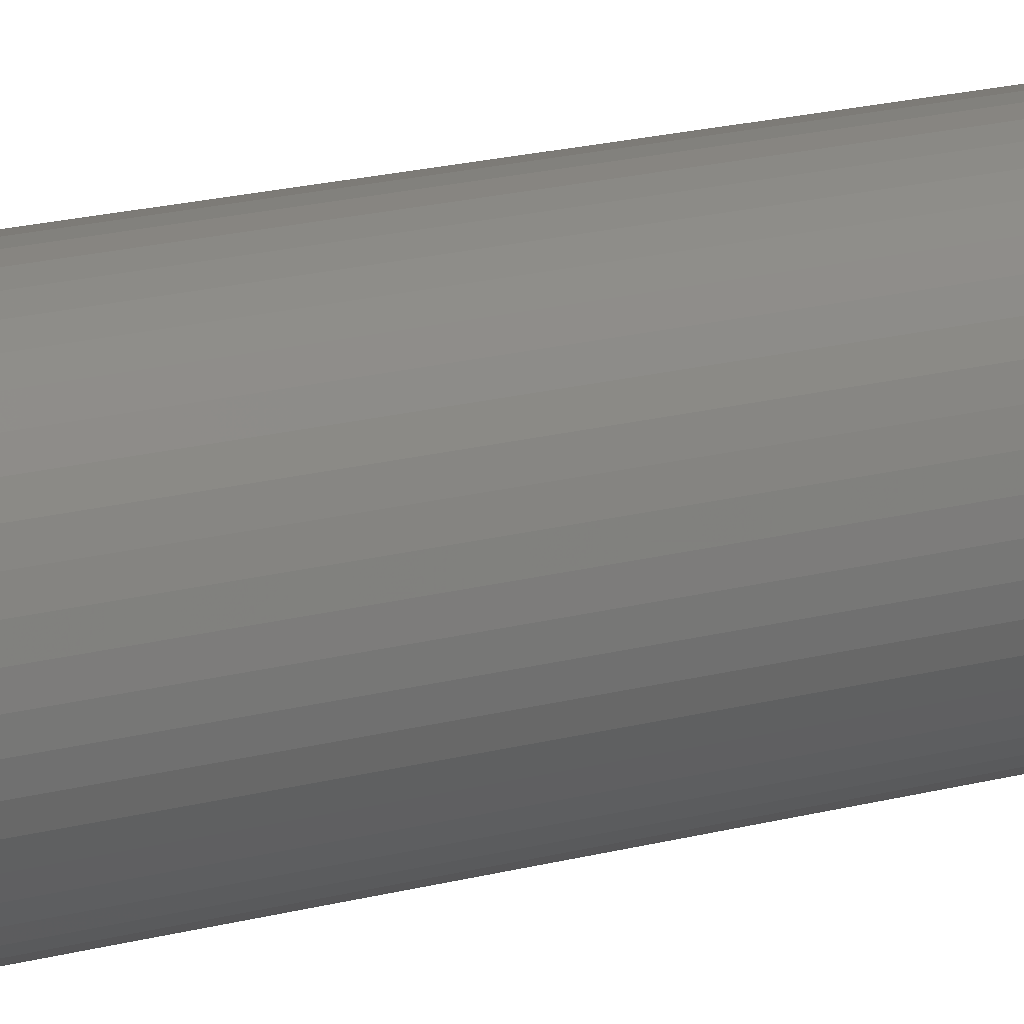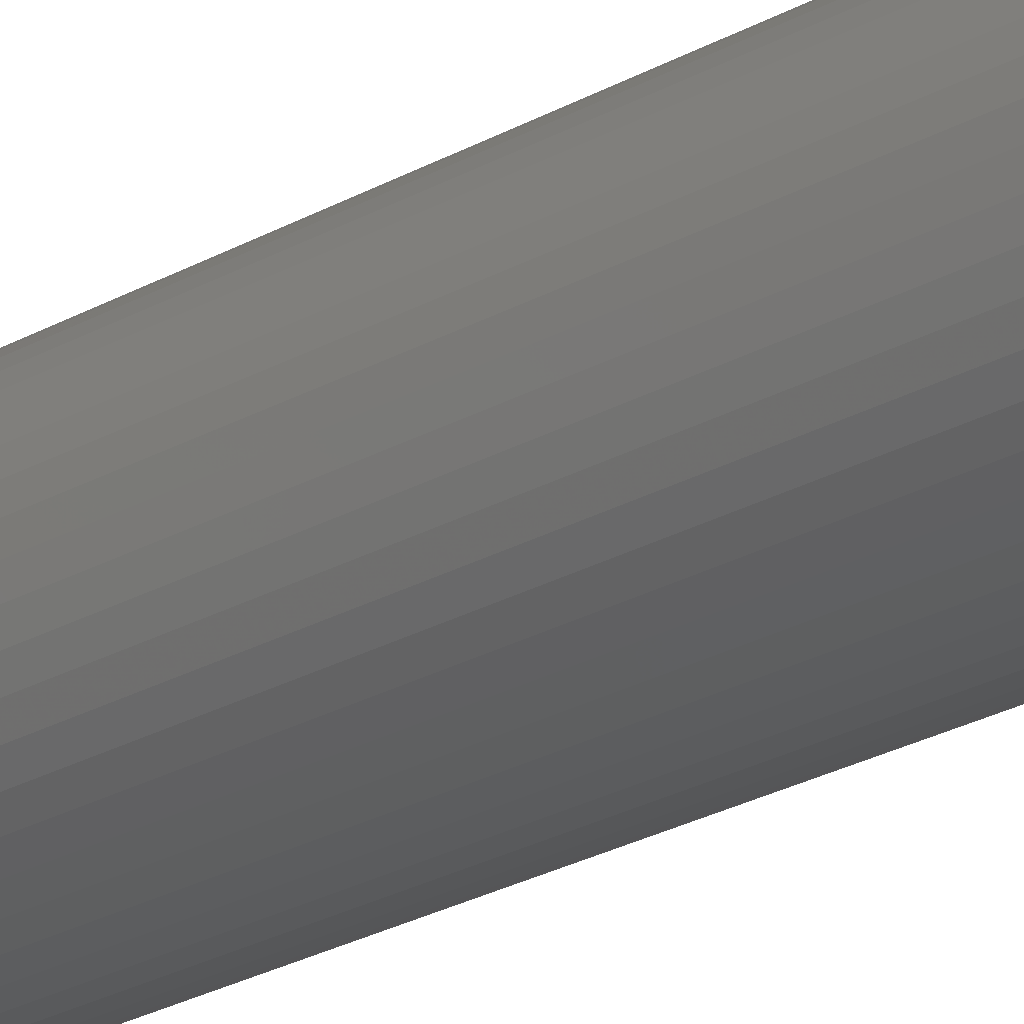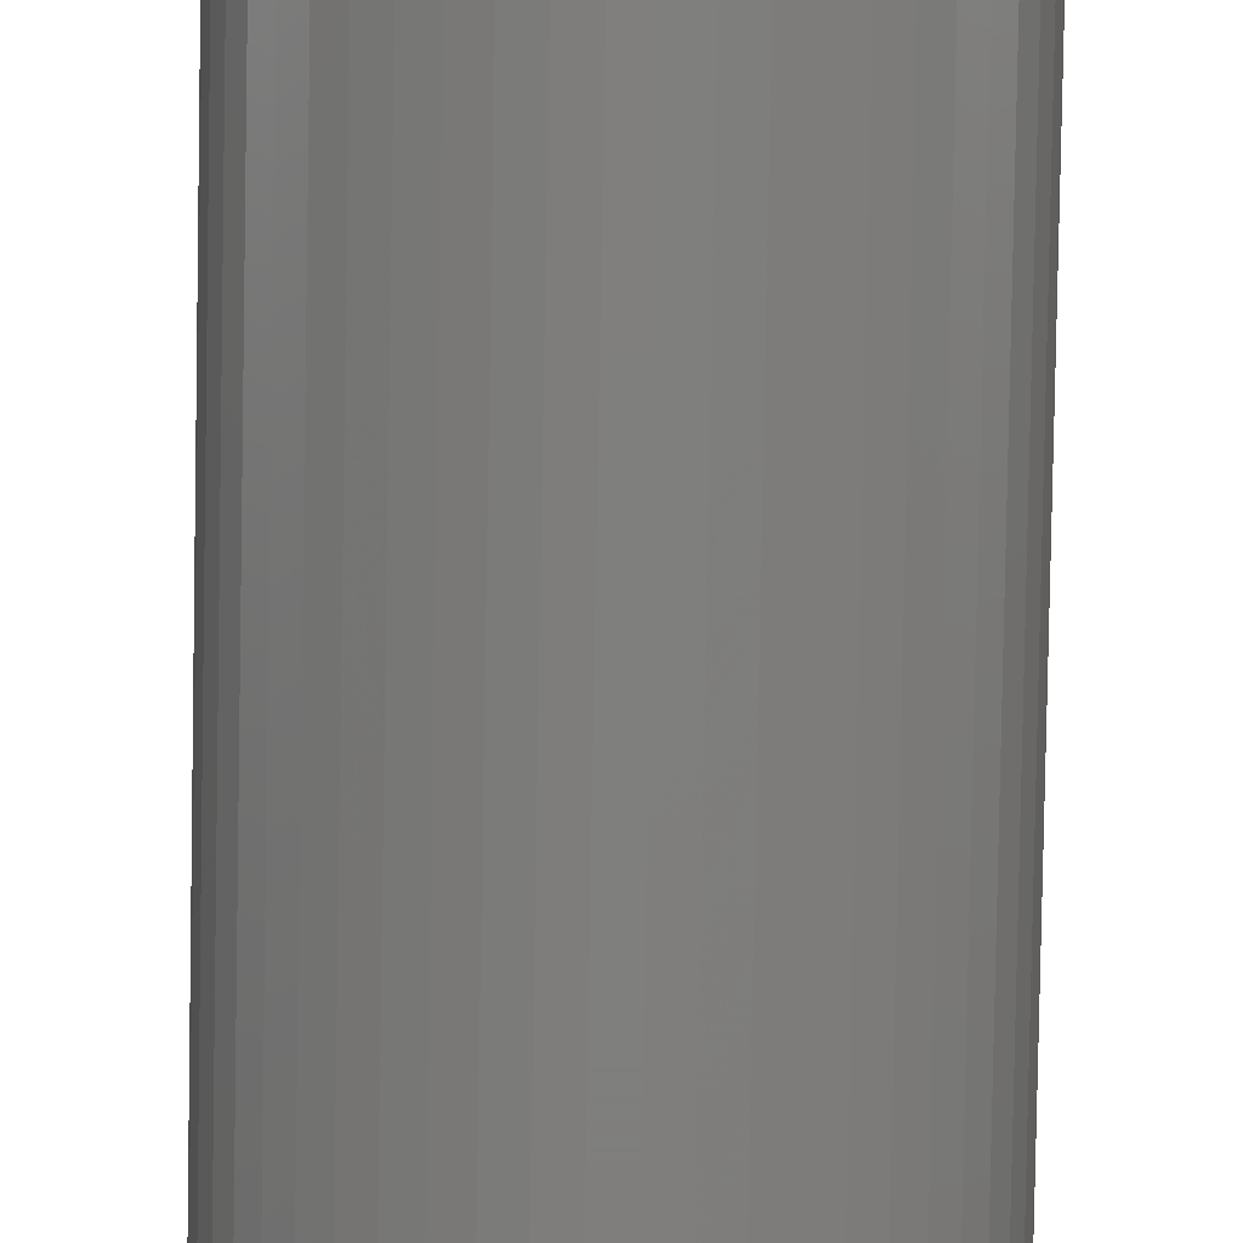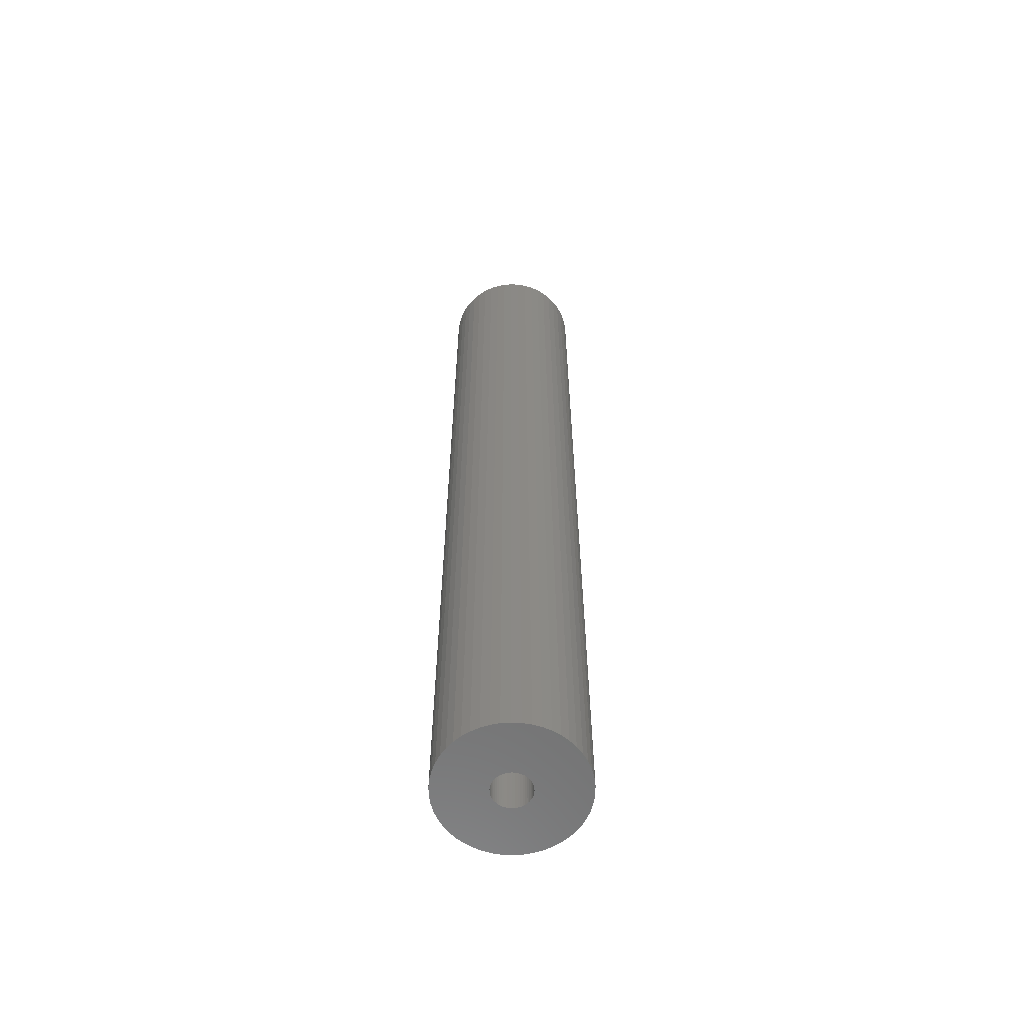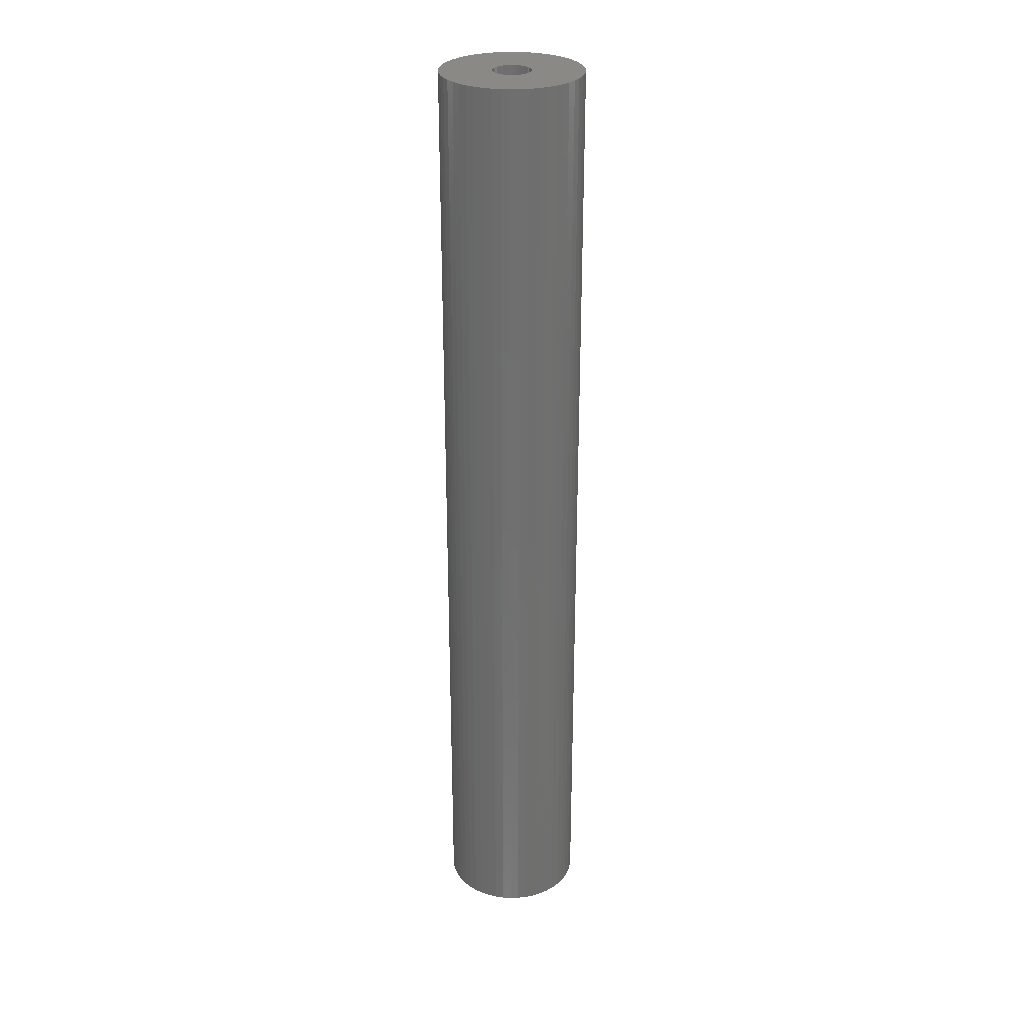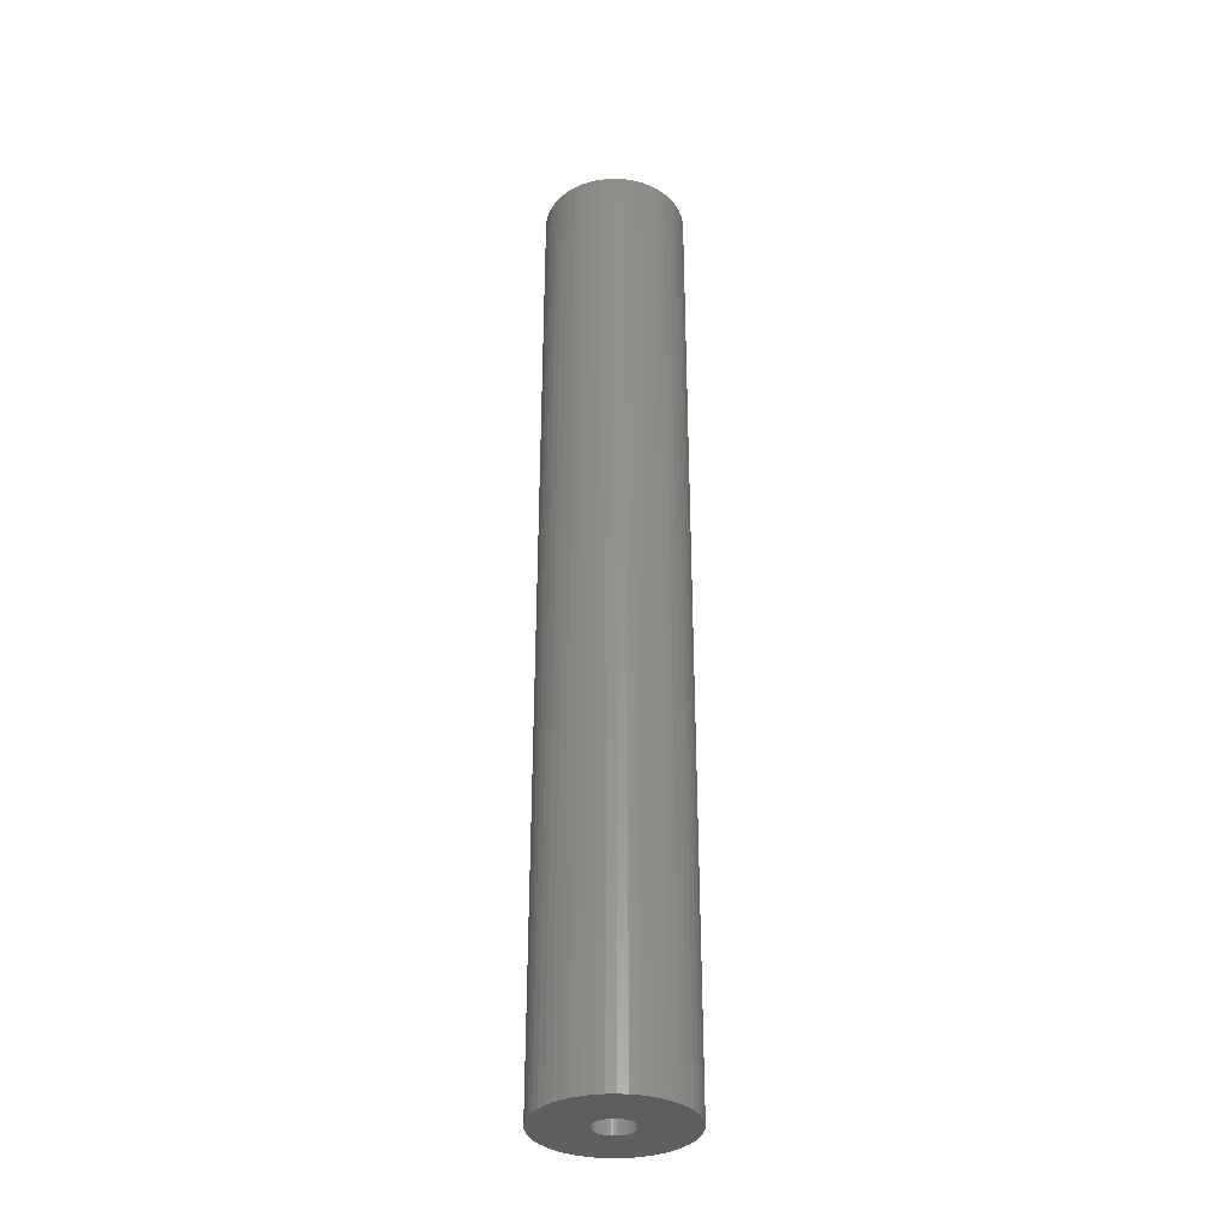
<metadata>
{"format":"stl","ext":"stl","renderer":"f3d","projection":"perspective","resolution":1024,"background":"white","views":[{"elev":15.3,"azim":58.0,"up":"+Y"},{"elev":-22.9,"azim":-44.9,"up":"+Y"},{"elev":-78.8,"azim":179.0,"up":"+Y"},{"elev":-60.6,"azim":61.9,"up":"+Z"},{"elev":28.4,"azim":-9.5,"up":"+Z"},{"elev":-33.9,"azim":102.8,"up":"+Z"}]}
</metadata>
<code>
# stl→obj: 200 verts, 400 faces
v 5.75 0 39
v 5.705 0.7207 -39
v 5.705 0.7207 39
v 5.75 0 -39
v -5.75 0 -39
v -5.705 0.7207 39
v -5.705 0.7207 -39
v -5.75 0 39
v 0.361 5.739 -39
v -0.361 5.739 39
v 0.361 5.739 39
v -0.361 5.739 -39
v -0.361 -5.739 -39
v 0.361 -5.739 39
v -0.361 -5.739 39
v 0.361 -5.739 -39
v 4.192 3.936 -39
v 3.665 4.43 39
v 4.192 3.936 39
v 3.665 4.43 -39
v -3.665 4.43 -39
v -4.192 3.936 39
v -3.665 4.43 39
v -4.192 3.936 -39
v -1.777 5.469 -39
v -2.448 5.203 39
v -1.777 5.469 39
v -2.448 5.203 -39
v 5.346 2.117 39
v 5.039 2.77 -39
v 5.039 2.77 39
v 5.346 2.117 -39
v 5.569 1.43 -39
v 5.569 1.43 39
v 2.448 5.203 -39
v 1.777 5.469 39
v 2.448 5.203 39
v 1.777 5.469 -39
v 1.077 5.648 39
v 1.077 5.648 -39
v 3.081 4.855 -39
v 3.081 4.855 39
v -5.346 2.117 -39
v -5.039 2.77 39
v -5.039 2.77 -39
v -5.346 2.117 39
v -5.569 1.43 -39
v -5.569 1.43 39
v -1.077 5.648 39
v -1.077 5.648 -39
v 1.077 -5.648 39
v 1.077 -5.648 -39
v 4.652 3.38 39
v 4.652 3.38 -39
v -4.652 3.38 39
v -4.652 3.38 -39
v 1.55 0 39
v 1.538 0.1943 39
v 5.705 -0.7207 39
v 1.501 0.3855 39
v 1.538 -0.1943 39
v 1.441 0.5706 39
v 5.569 -1.43 39
v 1.358 0.7467 39
v 1.501 -0.3855 39
v 1.254 0.9111 39
v 5.346 -2.117 39
v 1.13 1.061 39
v 1.441 -0.5706 39
v 0.988 1.194 39
v 5.039 -2.77 39
v 0.8305 1.309 39
v 1.358 -0.7467 39
v 0.66 1.402 39
v 4.652 -3.38 39
v 1.254 -0.9111 39
v 0.479 1.474 39
v 0.2904 1.523 39
v 0.09732 1.547 39
v -0.09732 1.547 39
v -0.2904 1.523 39
v -0.479 1.474 39
v -0.66 1.402 39
v -0.8305 1.309 39
v -3.081 4.855 39
v -0.988 1.194 39
v -1.13 1.061 39
v -1.254 0.9111 39
v 4.192 -3.936 39
v 1.13 -1.061 39
v 3.665 -4.43 39
v 0.988 -1.194 39
v 3.081 -4.855 39
v 0.8305 -1.309 39
v 2.448 -5.203 39
v 0.66 -1.402 39
v 1.777 -5.469 39
v 0.479 -1.474 39
v 0.2904 -1.523 39
v 0.09732 -1.547 39
v -0.09732 -1.547 39
v -0.2904 -1.523 39
v -1.077 -5.648 39
v -0.479 -1.474 39
v -1.777 -5.469 39
v -0.66 -1.402 39
v -2.448 -5.203 39
v -0.8305 -1.309 39
v -3.081 -4.855 39
v -0.988 -1.194 39
v -3.665 -4.43 39
v -1.13 -1.061 39
v -4.192 -3.936 39
v -1.254 -0.9111 39
v -4.652 -3.38 39
v -1.358 -0.7467 39
v -5.039 -2.77 39
v -1.441 -0.5706 39
v -5.346 -2.117 39
v -1.501 -0.3855 39
v -5.569 -1.43 39
v -1.538 -0.1943 39
v -5.705 -0.7207 39
v -1.55 0 39
v -1.358 0.7467 39
v -1.441 0.5706 39
v -1.501 0.3855 39
v -1.538 0.1943 39
v -3.081 4.855 -39
v 5.705 -0.7207 -39
v 5.569 -1.43 -39
v -4.192 -3.936 -39
v -3.665 -4.43 -39
v -5.039 -2.77 -39
v -5.346 -2.117 -39
v -4.652 -3.38 -39
v 1.55 0 -39
v 1.538 -0.1943 -39
v 1.501 -0.3855 -39
v 5.346 -2.117 -39
v 1.538 0.1943 -39
v 1.441 -0.5706 -39
v 5.039 -2.77 -39
v 1.358 -0.7467 -39
v 4.652 -3.38 -39
v 1.501 0.3855 -39
v 1.254 -0.9111 -39
v 4.192 -3.936 -39
v 1.13 -1.061 -39
v 3.665 -4.43 -39
v 1.441 0.5706 -39
v 0.988 -1.194 -39
v 3.081 -4.855 -39
v 0.8305 -1.309 -39
v 2.448 -5.203 -39
v 1.358 0.7467 -39
v 0.66 -1.402 -39
v 1.777 -5.469 -39
v 1.254 0.9111 -39
v 0.479 -1.474 -39
v 0.2904 -1.523 -39
v 0.09732 -1.547 -39
v -0.09732 -1.547 -39
v -0.2904 -1.523 -39
v -1.077 -5.648 -39
v -0.479 -1.474 -39
v -1.777 -5.469 -39
v -0.66 -1.402 -39
v -2.448 -5.203 -39
v -0.8305 -1.309 -39
v -3.081 -4.855 -39
v -0.988 -1.194 -39
v -1.13 -1.061 -39
v -1.254 -0.9111 -39
v 1.13 1.061 -39
v 0.988 1.194 -39
v 0.8305 1.309 -39
v 0.66 1.402 -39
v 0.479 1.474 -39
v 0.2904 1.523 -39
v 0.09732 1.547 -39
v -0.09732 1.547 -39
v -0.2904 1.523 -39
v -0.479 1.474 -39
v -0.66 1.402 -39
v -0.8305 1.309 -39
v -0.988 1.194 -39
v -1.13 1.061 -39
v -1.254 0.9111 -39
v -1.358 0.7467 -39
v -1.441 0.5706 -39
v -1.501 0.3855 -39
v -1.538 0.1943 -39
v -1.55 0 -39
v -1.358 -0.7467 -39
v -1.441 -0.5706 -39
v -1.501 -0.3855 -39
v -5.569 -1.43 -39
v -1.538 -0.1943 -39
v -5.705 -0.7207 -39
f 1 2 3
f 2 1 4
f 5 6 7
f 6 5 8
f 9 10 11
f 10 9 12
f 13 14 15
f 14 13 16
f 17 18 19
f 18 17 20
f 21 22 23
f 22 21 24
f 25 26 27
f 26 25 28
f 29 30 31
f 30 29 32
f 3 33 34
f 33 3 2
f 35 36 37
f 36 35 38
f 38 39 36
f 39 38 40
f 41 37 42
f 37 41 35
f 43 44 45
f 44 43 46
f 47 46 43
f 46 47 48
f 12 49 10
f 49 12 50
f 16 51 14
f 51 16 52
f 34 32 29
f 32 34 33
f 53 17 19
f 17 53 54
f 31 54 53
f 54 31 30
f 40 11 39
f 11 40 9
f 20 42 18
f 42 20 41
f 45 55 56
f 55 45 44
f 56 22 24
f 22 56 55
f 7 48 47
f 48 7 6
f 57 1 3
f 58 3 34
f 1 57 59
f 60 34 29
f 61 59 57
f 62 29 31
f 59 61 63
f 64 31 53
f 65 63 61
f 66 53 19
f 63 65 67
f 68 19 18
f 69 67 65
f 70 18 42
f 67 69 71
f 72 42 37
f 73 71 69
f 74 37 36
f 71 73 75
f 76 75 73
f 3 58 57
f 34 60 58
f 29 62 60
f 31 64 62
f 53 66 64
f 19 68 66
f 77 36 39
f 18 70 68
f 42 72 70
f 37 74 72
f 36 77 74
f 78 39 11
f 39 78 77
f 11 79 78
f 11 80 79
f 10 80 11
f 80 10 81
f 49 81 10
f 81 49 82
f 27 82 49
f 82 27 83
f 26 83 27
f 83 26 84
f 85 84 26
f 84 85 86
f 23 86 85
f 86 23 87
f 22 87 23
f 55 88 22
f 87 22 88
f 75 76 89
f 90 89 76
f 89 90 91
f 92 91 90
f 91 92 93
f 94 93 92
f 93 94 95
f 96 95 94
f 95 96 97
f 98 97 96
f 97 98 51
f 99 51 98
f 51 99 14
f 100 14 99
f 101 14 100
f 15 101 102
f 101 15 14
f 103 102 104
f 105 104 106
f 107 106 108
f 109 108 110
f 102 103 15
f 111 110 112
f 113 112 114
f 115 114 116
f 117 116 118
f 119 118 120
f 121 120 122
f 104 105 103
f 123 122 124
f 88 55 125
f 44 125 55
f 106 107 105
f 125 44 126
f 108 109 107
f 46 126 44
f 110 111 109
f 126 46 127
f 112 113 111
f 48 127 46
f 114 115 113
f 127 48 128
f 116 117 115
f 6 128 48
f 118 119 117
f 128 6 124
f 120 121 119
f 8 124 6
f 122 123 121
f 124 8 123
f 28 85 26
f 85 28 129
f 129 23 85
f 23 129 21
f 50 27 49
f 27 50 25
f 59 4 1
f 4 59 130
f 63 130 59
f 130 63 131
f 132 111 113
f 111 132 133
f 134 119 135
f 119 134 117
f 136 117 134
f 117 136 115
f 137 4 130
f 138 130 131
f 4 137 2
f 139 131 140
f 141 2 137
f 142 140 143
f 2 141 33
f 144 143 145
f 146 33 141
f 147 145 148
f 33 146 32
f 149 148 150
f 151 32 146
f 152 150 153
f 32 151 30
f 154 153 155
f 156 30 151
f 157 155 158
f 30 156 54
f 159 54 156
f 130 138 137
f 131 139 138
f 140 142 139
f 143 144 142
f 145 147 144
f 148 149 147
f 160 158 52
f 150 152 149
f 153 154 152
f 155 157 154
f 158 160 157
f 161 52 16
f 52 161 160
f 16 162 161
f 16 163 162
f 13 163 16
f 163 13 164
f 165 164 13
f 164 165 166
f 167 166 165
f 166 167 168
f 169 168 167
f 168 169 170
f 171 170 169
f 170 171 172
f 133 172 171
f 172 133 173
f 132 173 133
f 136 174 132
f 173 132 174
f 54 159 17
f 175 17 159
f 17 175 20
f 176 20 175
f 20 176 41
f 177 41 176
f 41 177 35
f 178 35 177
f 35 178 38
f 179 38 178
f 38 179 40
f 180 40 179
f 40 180 9
f 181 9 180
f 182 9 181
f 12 182 183
f 182 12 9
f 50 183 184
f 25 184 185
f 28 185 186
f 129 186 187
f 183 50 12
f 21 187 188
f 24 188 189
f 56 189 190
f 45 190 191
f 43 191 192
f 47 192 193
f 184 25 50
f 7 193 194
f 174 136 195
f 134 195 136
f 185 28 25
f 195 134 196
f 186 129 28
f 135 196 134
f 187 21 129
f 196 135 197
f 188 24 21
f 198 197 135
f 189 56 24
f 197 198 199
f 190 45 56
f 200 199 198
f 191 43 45
f 199 200 194
f 192 47 43
f 5 194 200
f 193 7 47
f 194 5 7
f 155 93 95
f 93 155 153
f 71 140 67
f 140 71 143
f 132 115 136
f 115 132 113
f 135 121 198
f 121 135 119
f 150 89 91
f 89 150 148
f 158 95 97
f 95 158 155
f 52 97 51
f 97 52 158
f 75 143 71
f 143 75 145
f 89 145 75
f 145 89 148
f 67 131 63
f 131 67 140
f 165 15 103
f 15 165 13
f 169 105 107
f 105 169 167
f 133 109 111
f 109 133 171
f 198 123 200
f 123 198 121
f 200 8 5
f 8 200 123
f 153 91 93
f 91 153 150
f 167 103 105
f 103 167 165
f 171 107 109
f 107 171 169
f 151 64 156
f 64 151 62
f 156 66 159
f 66 156 64
f 180 77 78
f 77 180 179
f 179 74 77
f 74 179 178
f 185 82 83
f 82 185 184
f 126 190 125
f 190 126 191
f 139 61 138
f 61 139 65
f 181 78 79
f 78 181 180
f 177 70 72
f 70 177 176
f 128 192 127
f 192 128 193
f 88 188 87
f 188 88 189
f 186 83 84
f 83 186 185
f 184 81 82
f 81 184 183
f 137 58 141
f 58 137 57
f 142 65 139
f 65 142 69
f 172 112 110
f 112 172 173
f 116 196 118
f 196 116 195
f 161 100 99
f 100 161 162
f 152 94 92
f 94 152 154
f 141 60 146
f 60 141 58
f 146 62 151
f 62 146 60
f 176 68 70
f 68 176 175
f 159 68 175
f 68 159 66
f 182 79 80
f 79 182 181
f 178 72 74
f 72 178 177
f 124 193 128
f 193 124 194
f 127 191 126
f 191 127 192
f 125 189 88
f 189 125 190
f 183 80 81
f 80 183 182
f 187 84 86
f 84 187 186
f 188 86 87
f 86 188 187
f 138 57 137
f 57 138 61
f 147 73 144
f 73 147 76
f 112 174 114
f 174 112 173
f 160 99 98
f 99 160 161
f 144 69 142
f 69 144 73
f 164 104 102
f 104 164 166
f 163 102 101
f 102 163 164
f 122 194 124
f 194 122 199
f 118 197 120
f 197 118 196
f 154 96 94
f 96 154 157
f 149 76 147
f 76 149 90
f 162 101 100
f 101 162 163
f 168 108 106
f 108 168 170
f 120 199 122
f 199 120 197
f 114 195 116
f 195 114 174
f 157 98 96
f 98 157 160
f 149 92 90
f 92 149 152
f 170 110 108
f 110 170 172
f 166 106 104
f 106 166 168

</code>
